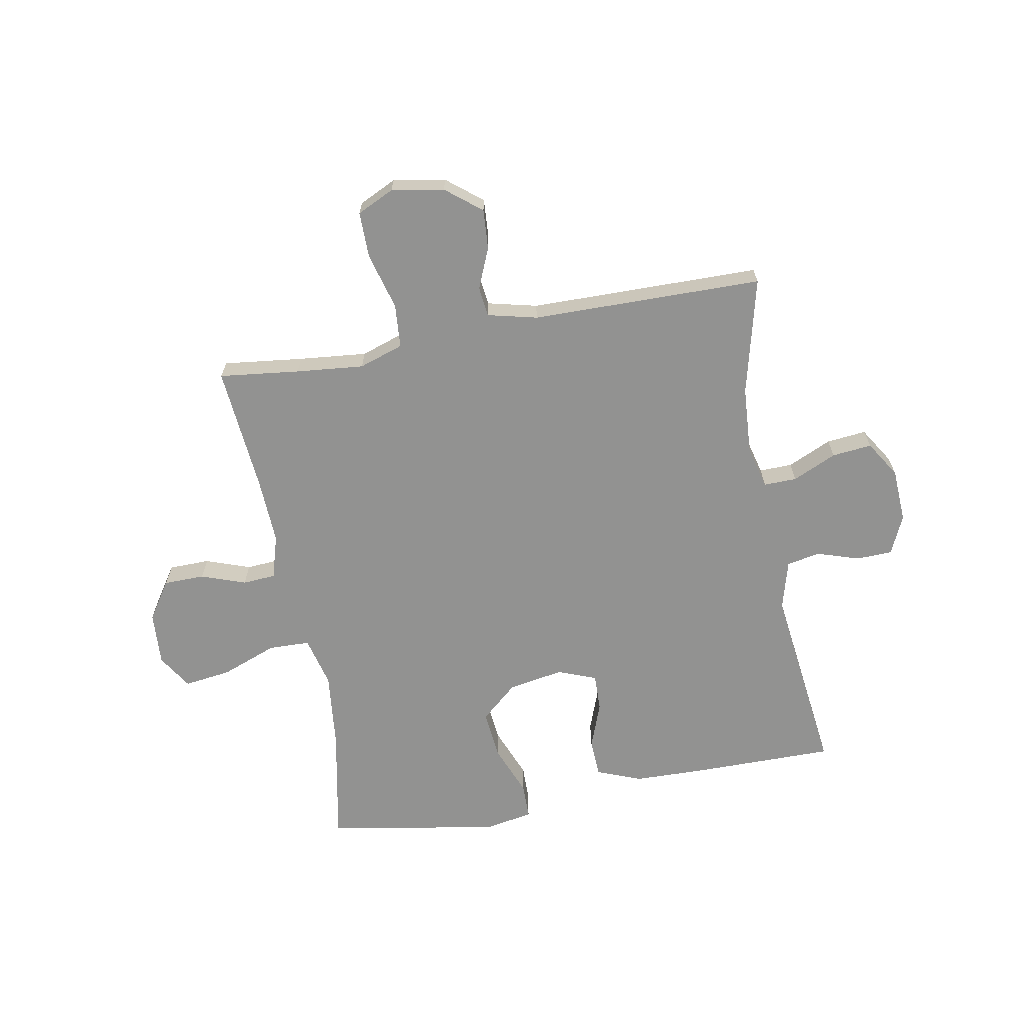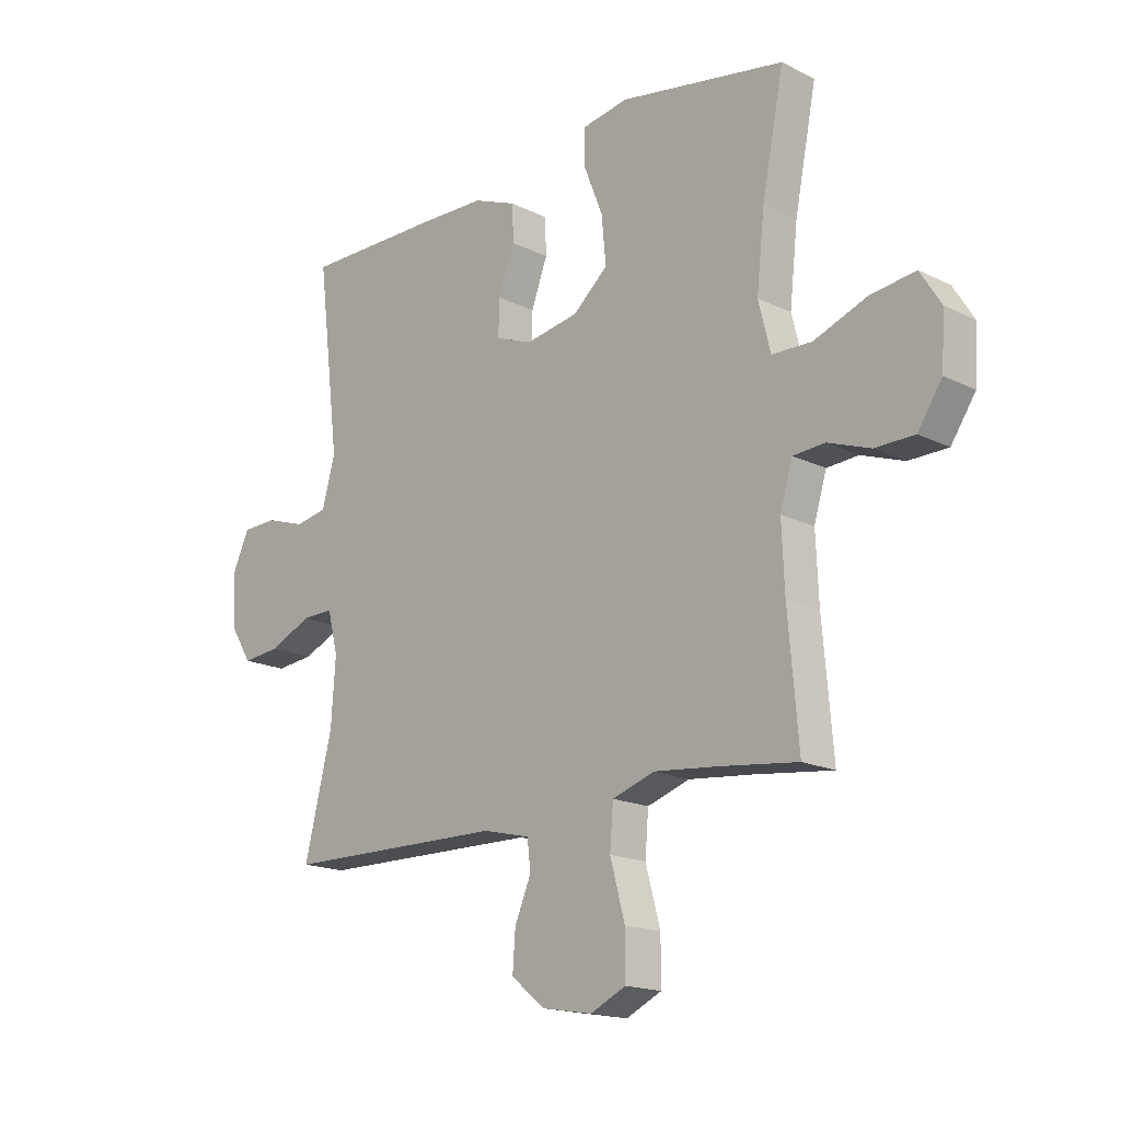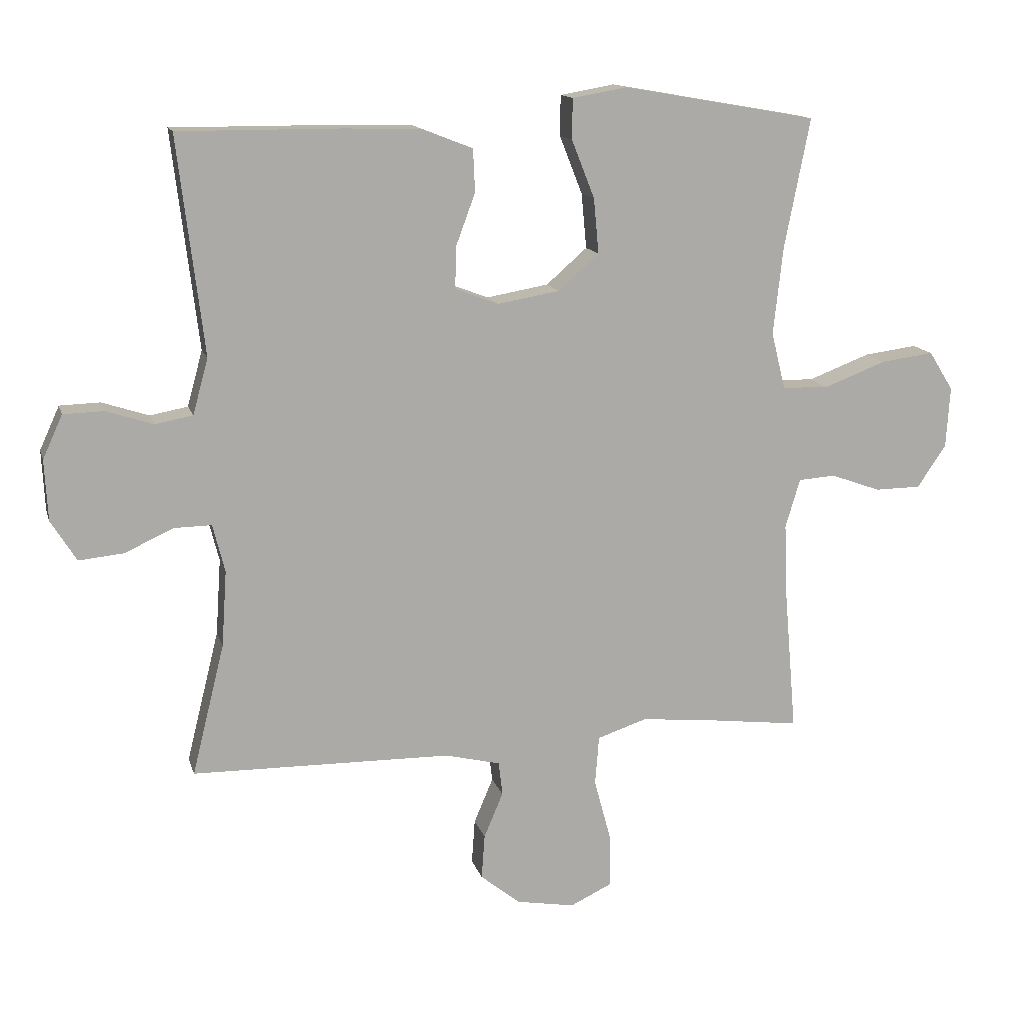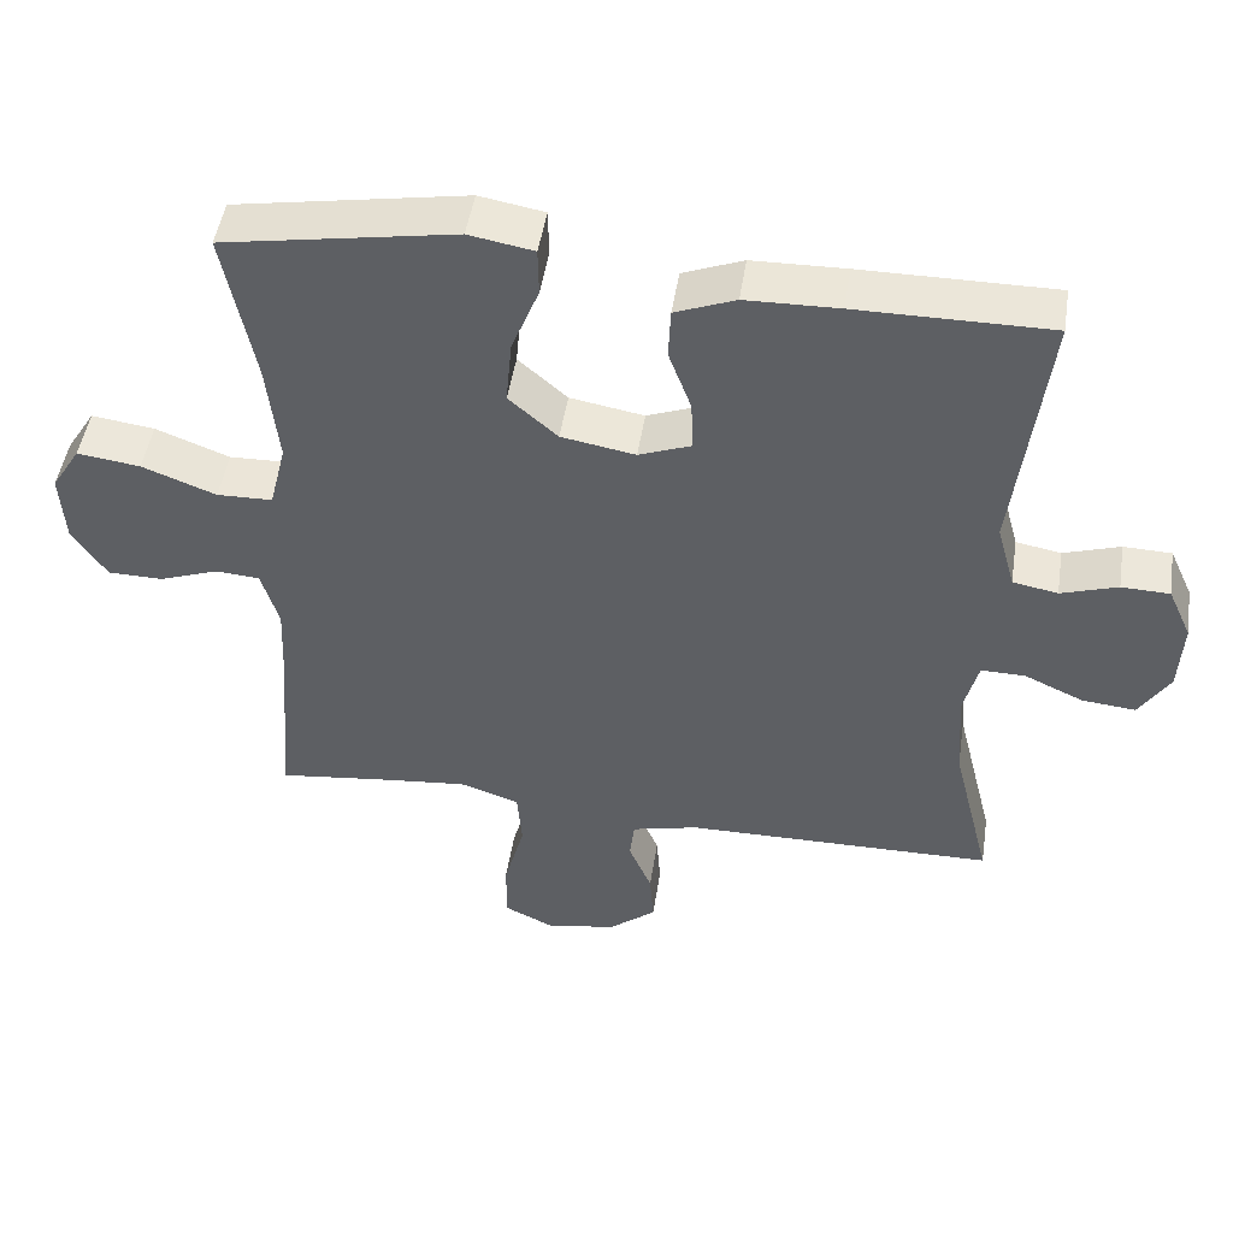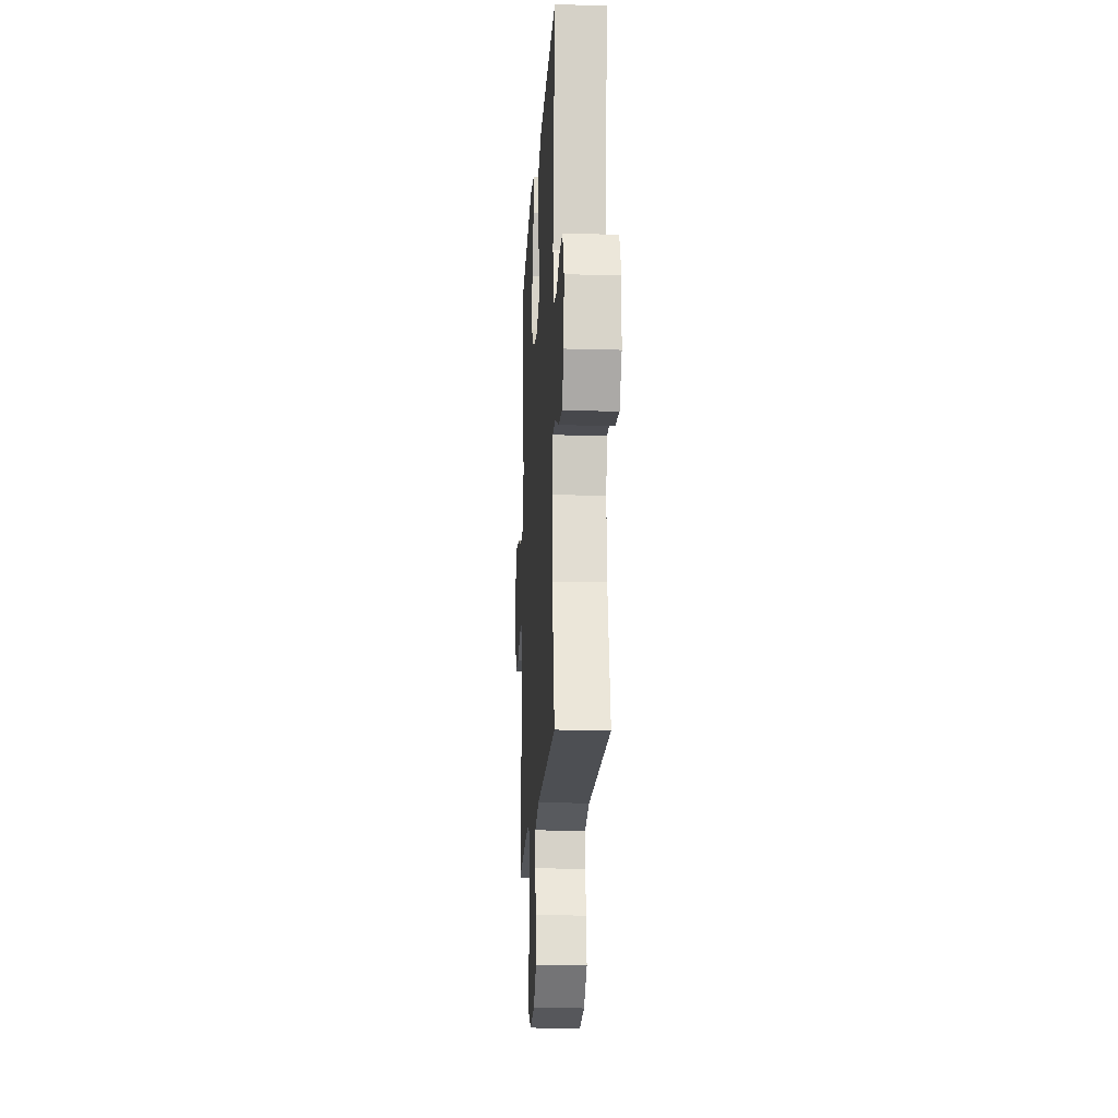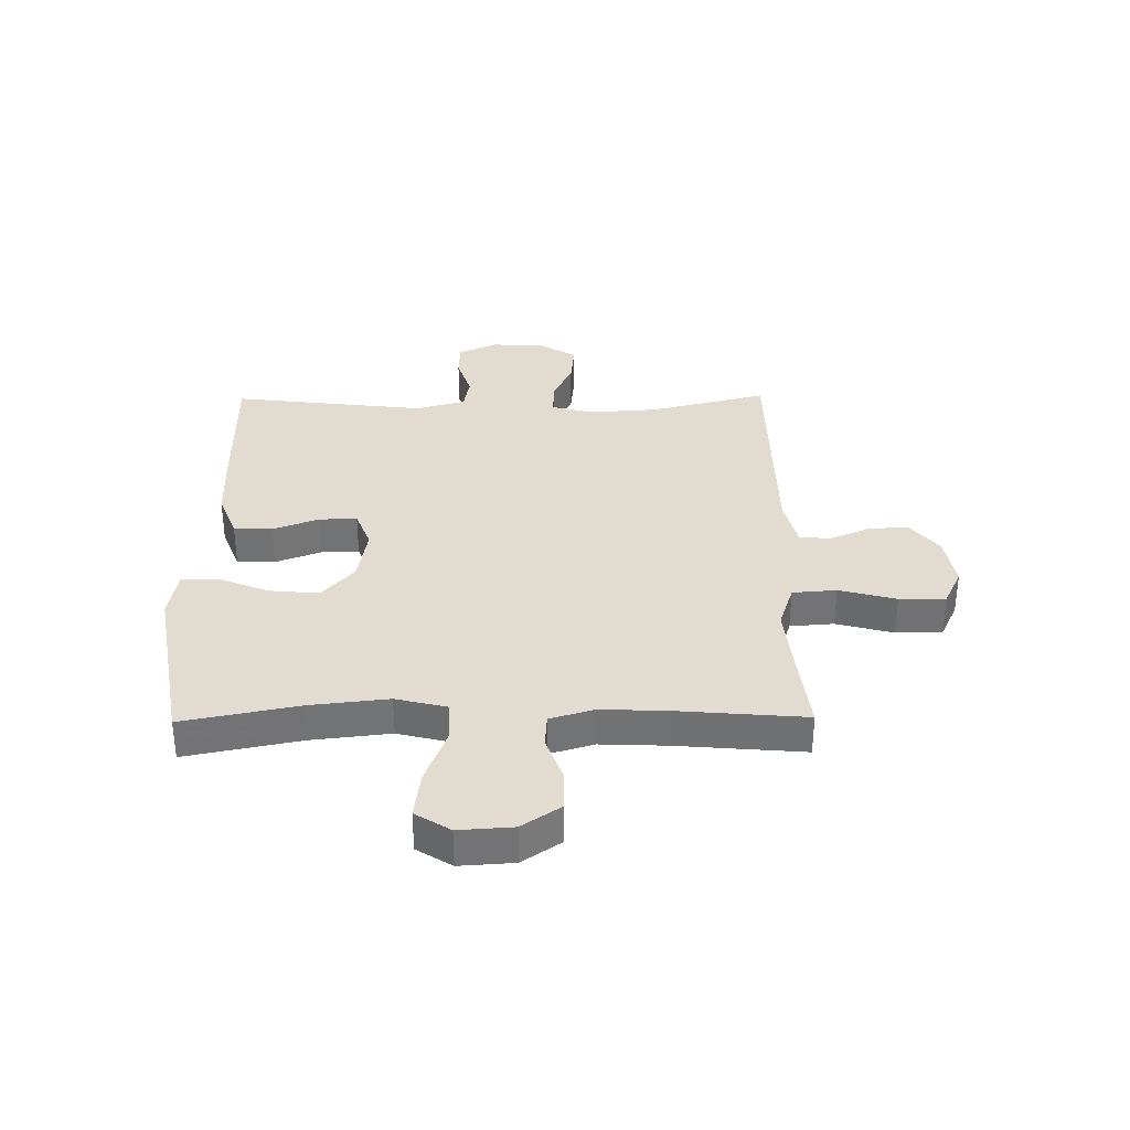
<metadata>
{"format":"obj","ext":"obj","renderer":"f3d","projection":"perspective","resolution":1024,"background":"white","views":[{"elev":-66.2,"azim":-169.5,"up":"+Y"},{"elev":-17.2,"azim":45.4,"up":"+Z"},{"elev":13.7,"azim":-14.2,"up":"+Z"},{"elev":48.1,"azim":-171.2,"up":"+Z"},{"elev":-17.3,"azim":-93.2,"up":"+Z"},{"elev":34.4,"azim":89.3,"up":"+Y"}]}
</metadata>
<code>
v 0.5 0.07 -0.5
v 0.359 0.07 -0.483
v 0.24 0.07 -0.471
v 0.162 0.07 -0.497
v 0.156 0.07 -0.574
v 0.183 0.07 -0.674
v 0.183 0.07 -0.755
v 0.118 0.07 -0.786
v 0.026 0.07 -0.77
v -0.036 0.07 -0.72
v -0.031 0.07 -0.65
v -0.001 0.07 -0.579
v -0.007 0.07 -0.526
v -0.094 0.07 -0.505
v -0.5 0.07 -0.5
v -0.449 0.07 -0.294
v -0.441 0.07 -0.175
v -0.46 0.07 -0.1
v -0.518 0.07 -0.101
v -0.595 0.07 -0.136
v -0.665 0.07 -0.143
v -0.705 0.07 -0.079
v -0.71 0.07 0.016
v -0.679 0.07 0.084
v -0.616 0.07 0.086
v -0.542 0.07 0.062
v -0.483 0.07 0.073
v -0.459 0.07 0.16
v -0.5 0.07 0.5
v -0.247 0.07 0.499
v -0.125 0.07 0.496
v -0.046 0.07 0.465
v -0.043 0.07 0.398
v -0.073 0.07 0.317
v -0.075 0.07 0.251
v -0.007 0.07 0.225
v 0.09 0.07 0.242
v 0.154 0.07 0.298
v 0.146 0.07 0.384
v 0.11 0.07 0.475
v 0.111 0.07 0.538
v 0.196 0.07 0.553
v 0.5 0.07 0.5
v 0.46 0.07 0.297
v 0.445 0.07 0.16
v 0.467 0.07 0.071
v 0.54 0.07 0.069
v 0.637 0.07 0.106
v 0.72 0.07 0.117
v 0.758 0.07 0.056
v 0.752 0.07 -0.039
v 0.707 0.07 -0.106
v 0.635 0.07 -0.107
v 0.557 0.07 -0.079
v 0.499 0.07 -0.083
v 0.476 0.07 -0.16
v 0.481 0.07 -0.278
v 0.5 0 -0.5
v 0.359 0 -0.483
v 0.24 0 -0.471
v 0.162 0 -0.497
v 0.156 0 -0.574
v 0.183 0 -0.674
v 0.183 0 -0.755
v 0.118 0 -0.786
v 0.026 0 -0.77
v -0.036 0 -0.72
v -0.031 0 -0.65
v -0.001 0 -0.579
v -0.007 0 -0.526
v -0.094 0 -0.505
v -0.5 0 -0.5
v -0.449 0 -0.294
v -0.441 0 -0.175
v -0.46 0 -0.1
v -0.518 0 -0.101
v -0.595 0 -0.136
v -0.665 0 -0.143
v -0.705 0 -0.079
v -0.71 0 0.016
v -0.679 0 0.084
v -0.616 0 0.086
v -0.542 0 0.062
v -0.483 0 0.073
v -0.459 0 0.16
v -0.5 0 0.5
v -0.247 0 0.499
v -0.125 0 0.496
v -0.046 0 0.465
v -0.043 0 0.398
v -0.073 0 0.317
v -0.075 0 0.251
v -0.007 0 0.225
v 0.09 0 0.242
v 0.154 0 0.298
v 0.146 0 0.384
v 0.11 0 0.475
v 0.111 0 0.538
v 0.196 0 0.553
v 0.5 0 0.5
v 0.46 0 0.297
v 0.445 0 0.16
v 0.467 0 0.071
v 0.54 0 0.069
v 0.637 0 0.106
v 0.72 0 0.117
v 0.758 0 0.056
v 0.752 0 -0.039
v 0.707 0 -0.106
v 0.635 0 -0.107
v 0.557 0 -0.079
v 0.499 0 -0.083
v 0.476 0 -0.16
v 0.481 0 -0.278
f 51 52 53 54
f 51 54 55
f 50 51 55
f 47 48 49 50
f 46 47 50 55
f 45 46 55 56
f 41 42 43 44
f 39 40 41 44
f 38 39 44 45
f 37 38 45 56
f 31 32 33 34
f 31 34 35
f 28 29 30 31
f 27 28 31 35
f 23 24 25 26
f 23 26 27
f 22 23 27
f 19 20 21 22
f 18 19 22 27
f 17 18 27 35
f 14 15 16
f 13 14 16 17
f 9 10 11 12
f 9 12 13
f 8 9 13
f 5 6 7 8
f 4 5 8 13
f 3 4 13 17
f 57 1 2
f 36 37 56 57
f 17 35 36 57
f 2 3 17 57
f 111 110 109 108
f 112 111 108
f 112 108 107
f 107 106 105 104
f 112 107 104 103
f 113 112 103 102
f 101 100 99 98
f 101 98 97 96
f 102 101 96 95
f 113 102 95 94
f 91 90 89 88
f 92 91 88
f 88 87 86 85
f 92 88 85 84
f 83 82 81 80
f 84 83 80
f 84 80 79
f 79 78 77 76
f 84 79 76 75
f 92 84 75 74
f 73 72 71
f 74 73 71 70
f 69 68 67 66
f 70 69 66
f 70 66 65
f 65 64 63 62
f 70 65 62 61
f 74 70 61 60
f 59 58 114
f 114 113 94 93
f 114 93 92 74
f 114 74 60 59
f 1 58 59 2
f 2 59 60 3
f 3 60 61 4
f 4 61 62 5
f 5 62 63 6
f 6 63 64 7
f 7 64 65 8
f 8 65 66 9
f 9 66 67 10
f 10 67 68 11
f 11 68 69 12
f 12 69 70 13
f 13 70 71 14
f 14 71 72 15
f 15 72 73 16
f 16 73 74 17
f 17 74 75 18
f 18 75 76 19
f 19 76 77 20
f 20 77 78 21
f 21 78 79 22
f 22 79 80 23
f 23 80 81 24
f 24 81 82 25
f 25 82 83 26
f 26 83 84 27
f 27 84 85 28
f 28 85 86 29
f 29 86 87 30
f 30 87 88 31
f 31 88 89 32
f 32 89 90 33
f 33 90 91 34
f 34 91 92 35
f 35 92 93 36
f 36 93 94 37
f 37 94 95 38
f 38 95 96 39
f 39 96 97 40
f 40 97 98 41
f 41 98 99 42
f 42 99 100 43
f 43 100 101 44
f 44 101 102 45
f 45 102 103 46
f 46 103 104 47
f 47 104 105 48
f 48 105 106 49
f 49 106 107 50
f 50 107 108 51
f 51 108 109 52
f 52 109 110 53
f 53 110 111 54
f 54 111 112 55
f 55 112 113 56
f 56 113 114 57
f 57 114 58 1

</code>
